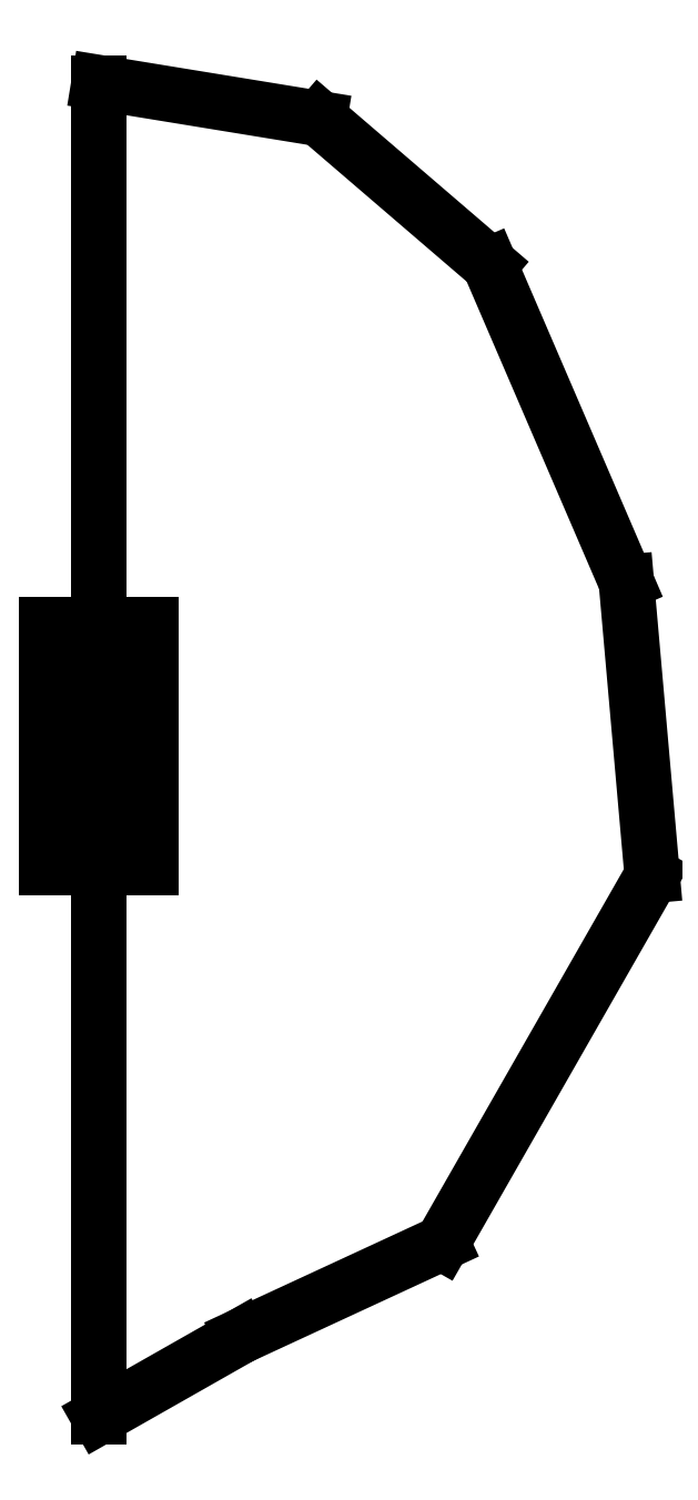
<metadata>
{"format":"dxf","ext":"dxf","renderer":"ezdxf+matplotlib","layout":"modelspace","background":"white","min_lineweight":24,"dpi":150}
</metadata>
<code>
0
SECTION
2
ENTITIES
0
LINE
8
0
10
 0
20
 2.399
11
 2.042
21
 3.559
0
LINE
8
0
10
 2.042
20
 3.559
11
 4.937
21
 4.9
0
LINE
8
0
10
 4.937
20
 4.9
11
 7.96
21
 10.19
0
LINE
8
0
10
 7.96
20
 10.19
11
 7.588
21
 14.41
0
LINE
8
0
10
 7.588
20
 14.41
11
 5.62
21
 18.98
0
LINE
8
0
10
 5.62
20
 18.98
11
 3.173
21
 21.08
0
LINE
8
0
10
 3.173
20
 21.08
11
 0
21
 21.6
0
LINE
8
0
10
 0
20
 21.6
11
 0
21
 21.6
0
LINE
8
0
10
 0
20
 21.6
11
 0
21
 2.399
0
LINE
8
0
10
 0
20
 2.399
11
 0
21
 2.399
0
LINE
8
0
10
-0.7509
20
 10.31
11
-0.7509
21
 13.81
0
LINE
8
0
10
-0.7509
20
 13.81
11
 0.7471
21
 13.81
0
LINE
8
0
10
 0.7471
20
 13.81
11
 0.7471
21
 10.31
0
LINE
8
0
10
 0.7471
20
 10.31
11
-0.7509
21
 10.31
0
ENDSEC
0
EOF

</code>
